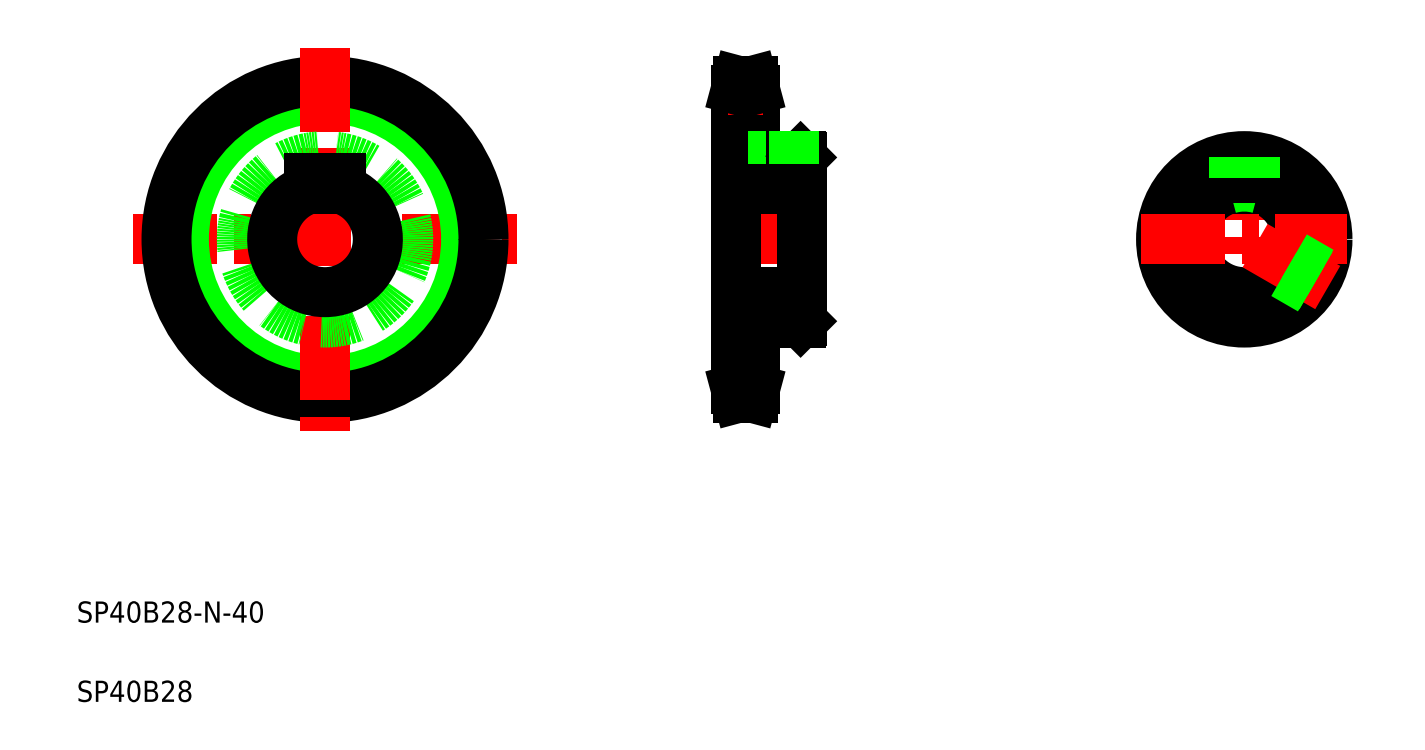
<metadata>
{"format":"dxf","ext":"dxf","renderer":"ezdxf+matplotlib","layout":"modelspace","background":"white","min_lineweight":24,"dpi":150}
</metadata>
<code>
0
SECTION
2
ENTITIES
0
LINE
8
CENTER
10
41.46
20
195.1
30
0
11
186.6
21
195.1
31
0
0
CIRCLE
8
CENTER
10
114
20
195.1
30
0
40
56.72
0
CIRCLE
8
0
10
114
20
195.1
30
0
40
53.43
0
CIRCLE
8
0
10
114
20
195.1
30
0
40
60
0
TEXT
8
0
10
20
20
50
30
0
40
8
1
SP40B28-N-40
0
TEXT
8
0
10
20
20
20
30
0
40
8
1
SP40B28
0
LINE
8
CENTER
10
114
20
267.7
30
0
11
114
21
122.6
31
0
0
CIRCLE
8
0
10
114
20
195.1
30
0
40
31.5
0
ARC
8
0
10
114
20
195.1
30
0
40
20
50
107.5
51
72.54
0
LINE
8
0
10
108
20
218.4
30
0
11
120
21
218.4
31
0
0
LINE
8
0
10
108
20
218.4
30
0
11
108
21
214.2
31
0
0
LINE
8
0
10
120
20
218.4
30
0
11
120
21
214.2
31
0
0
LINE
8
CENTER
10
261.6
20
195.1
30
0
11
302.6
21
195.1
31
0
0
LINE
8
0
10
276.8
20
163.6
30
0
11
294.1
21
163.6
31
0
0
LINE
8
0
10
276.8
20
226.6
30
0
11
294.1
21
226.6
31
0
0
LINE
8
0
10
269.6
20
218.4
30
0
11
294.6
21
218.4
31
0
0
LINE
8
0
10
269.6
20
175.1
30
0
11
294.6
21
175.1
31
0
0
LINE
8
0
10
269.6
20
251.8
30
0
11
269.6
21
138.4
31
0
0
LINE
8
0
10
276.8
20
163.6
30
0
11
276.8
21
138.4
31
0
0
LINE
8
CENTER
10
266.6
20
138.4
30
0
11
279.8
21
138.4
31
0
0
LINE
8
0
10
269.6
20
141.7
30
0
11
276.8
21
141.7
31
0
0
LINE
8
0
10
270.4
20
135.1
30
0
11
275.9
21
135.1
31
0
0
LINE
8
0
10
269.6
20
138.4
30
0
11
270.4
21
135.1
31
0
0
LINE
8
0
10
275.9
20
135.1
30
0
11
276.8
21
138.4
31
0
0
LINE
8
0
10
276.8
20
157.3
30
0
11
276.8
21
157.3
31
0
0
LINE
8
0
10
276.8
20
151
30
0
11
276.8
21
151
31
0
0
LINE
8
0
10
276.8
20
251.8
30
0
11
276.8
21
226.6
31
0
0
LINE
8
CENTER
10
287.6
20
228.6
30
0
11
287.6
21
216.1
31
0
0
LINE
8
0
10
284.6
20
226.6
30
0
11
284.6
21
218.4
31
0
0
LINE
8
0
10
283.6
20
226.6
30
0
11
283.6
21
218.4
31
0
0
LINE
8
0
10
269.6
20
248.5
30
0
11
276.8
21
248.5
31
0
0
LINE
8
CENTER
10
266.6
20
251.8
30
0
11
279.7
21
251.8
31
0
0
LINE
8
0
10
270.4
20
255.1
30
0
11
275.9
21
255.1
31
0
0
LINE
8
0
10
269.6
20
251.8
30
0
11
270.4
21
255.1
31
0
0
LINE
8
0
10
275.9
20
255.1
30
0
11
276.8
21
251.8
31
0
0
LINE
8
0
10
294.6
20
226.1
30
0
11
294.6
21
164.1
31
0
0
LINE
8
0
10
294.6
20
164.1
30
0
11
294.1
21
163.6
31
0
0
LINE
8
0
10
294.1
20
226.6
30
0
11
294.6
21
226.1
31
0
0
LINE
8
0
10
290.6
20
226.6
30
0
11
290.6
21
218.4
31
0
0
LINE
8
0
10
291.6
20
226.6
30
0
11
291.6
21
218.4
31
0
0
LINE
8
CENTER
10
462
20
234.1
30
0
11
462
21
156.1
31
0
0
CIRCLE
8
0
10
462
20
195.1
30
0
40
31.5
0
ARC
8
0
10
462
20
195.1
30
0
40
20
50
107.5
51
72.54
0
LINE
8
CENTER
10
423
20
195.1
30
0
11
501
21
195.1
31
0
0
LINE
8
CENTER
10
493.7
20
176.9
30
0
11
462
21
195.1
31
0
0
LINE
8
0
10
490.7
20
182
30
0
11
480.7
21
187.8
31
0
0
LINE
8
0
10
491.1
20
183
30
0
11
481
21
188.8
31
0
0
LINE
8
0
10
487.7
20
176.8
30
0
11
477.7
21
182.6
31
0
0
LINE
8
0
10
487.1
20
176
30
0
11
477
21
181.9
31
0
0
LINE
8
0
10
456
20
218.4
30
0
11
456
21
214.2
31
0
0
LINE
8
0
10
468
20
218.4
30
0
11
468
21
214.2
31
0
0
ARC
8
0
10
462
20
195.1
30
0
40
20
50
73.74
51
106.3
0
LINE
8
0
10
456
20
218.4
30
0
11
468
21
218.4
31
0
0
LINE
8
0
10
458
20
226.4
30
0
11
458
21
218.4
31
0
0
LINE
8
0
10
459
20
226.5
30
0
11
459
21
218.4
31
0
0
LINE
8
0
10
466
20
226.4
30
0
11
466
21
218.4
31
0
0
LINE
8
0
10
465
20
226.5
30
0
11
465
21
218.4
31
0
0
LINE
8
0
10
269.6
20
214.2
30
0
11
294.6
21
214.2
31
0
0
ENDSEC
0
EOF

</code>
